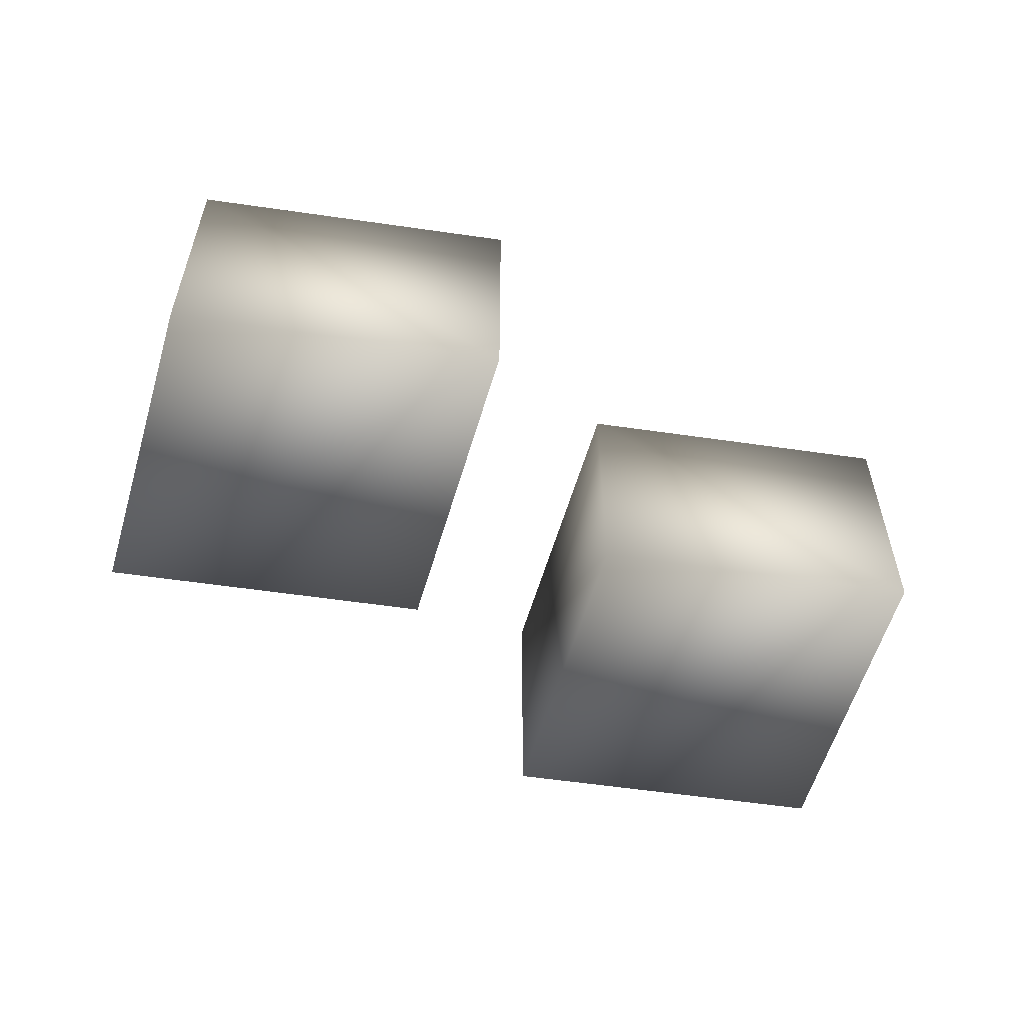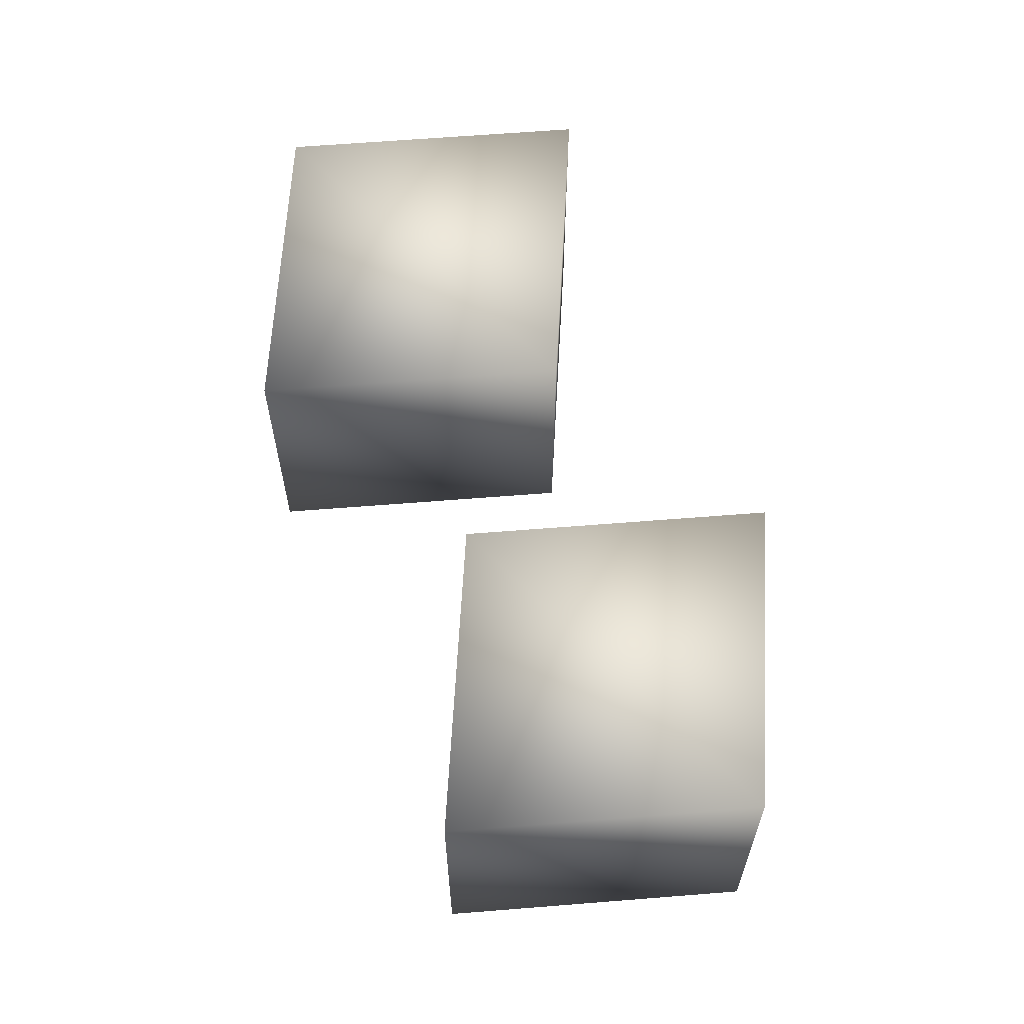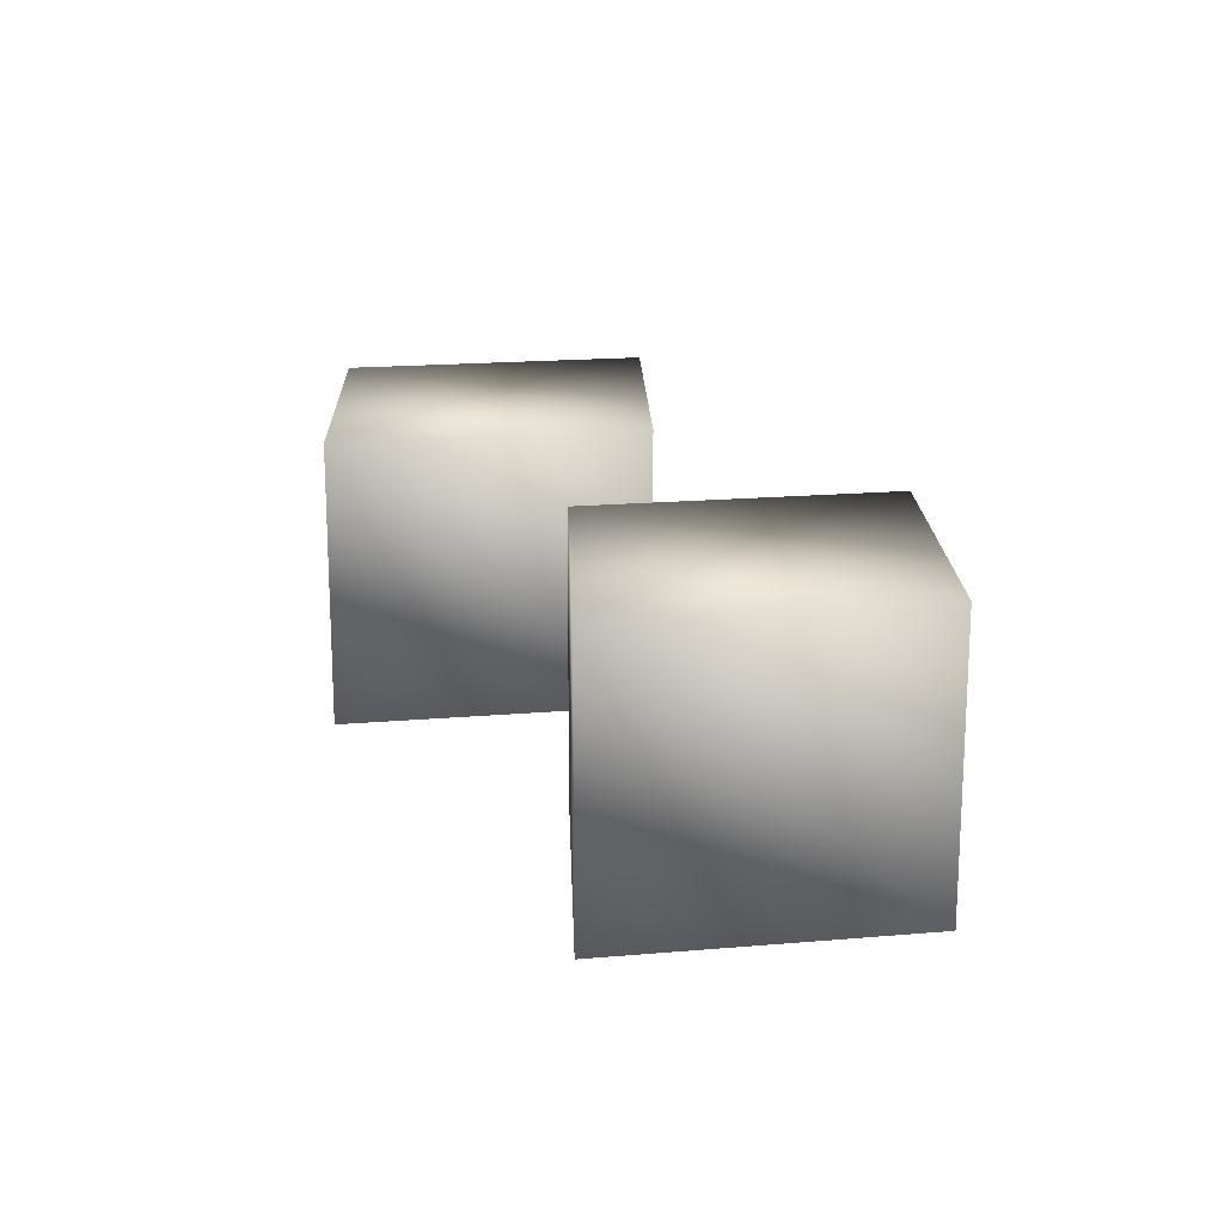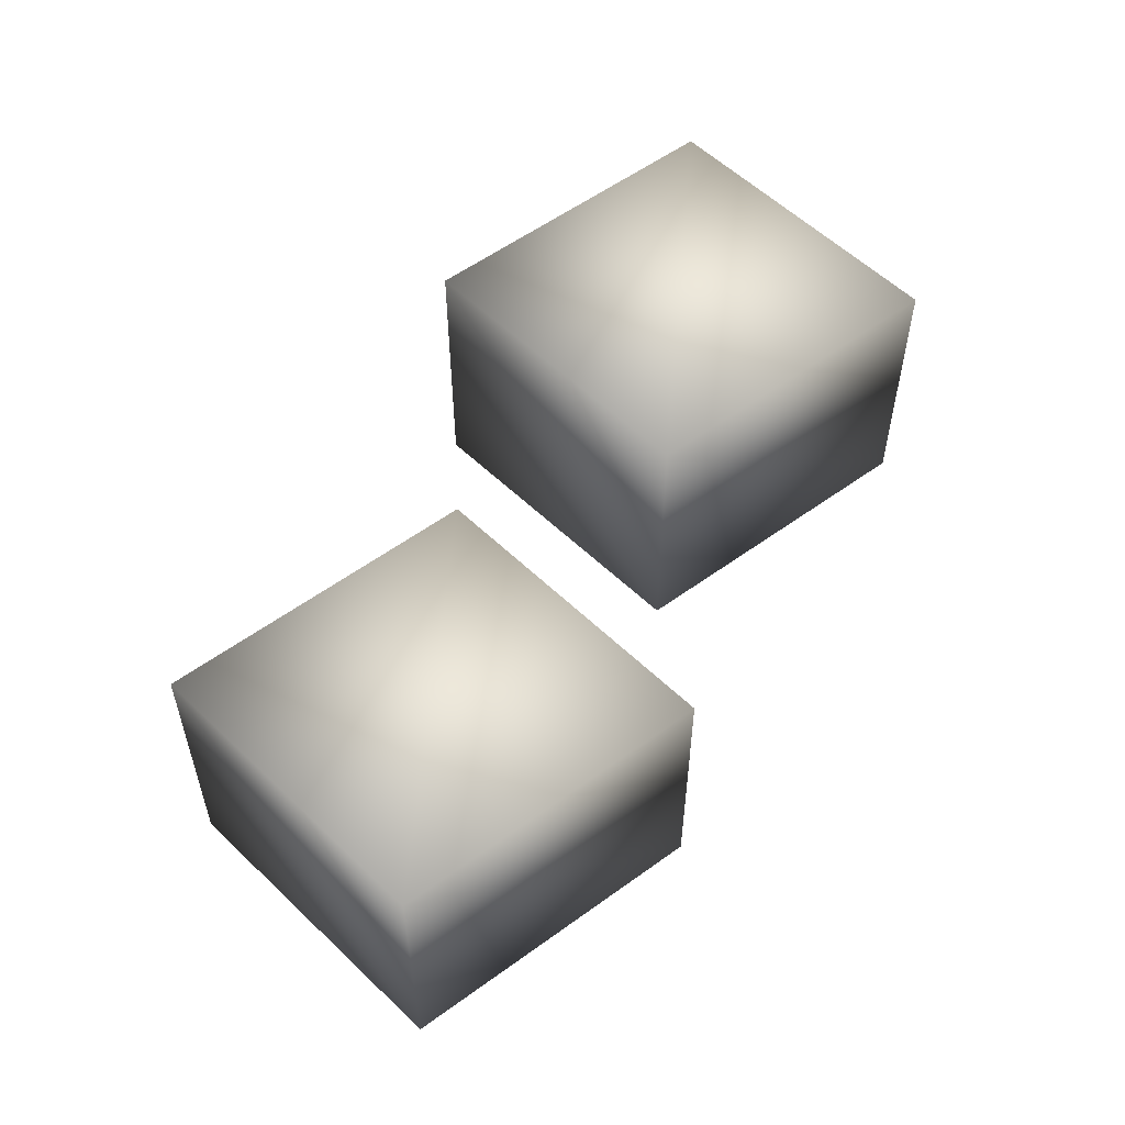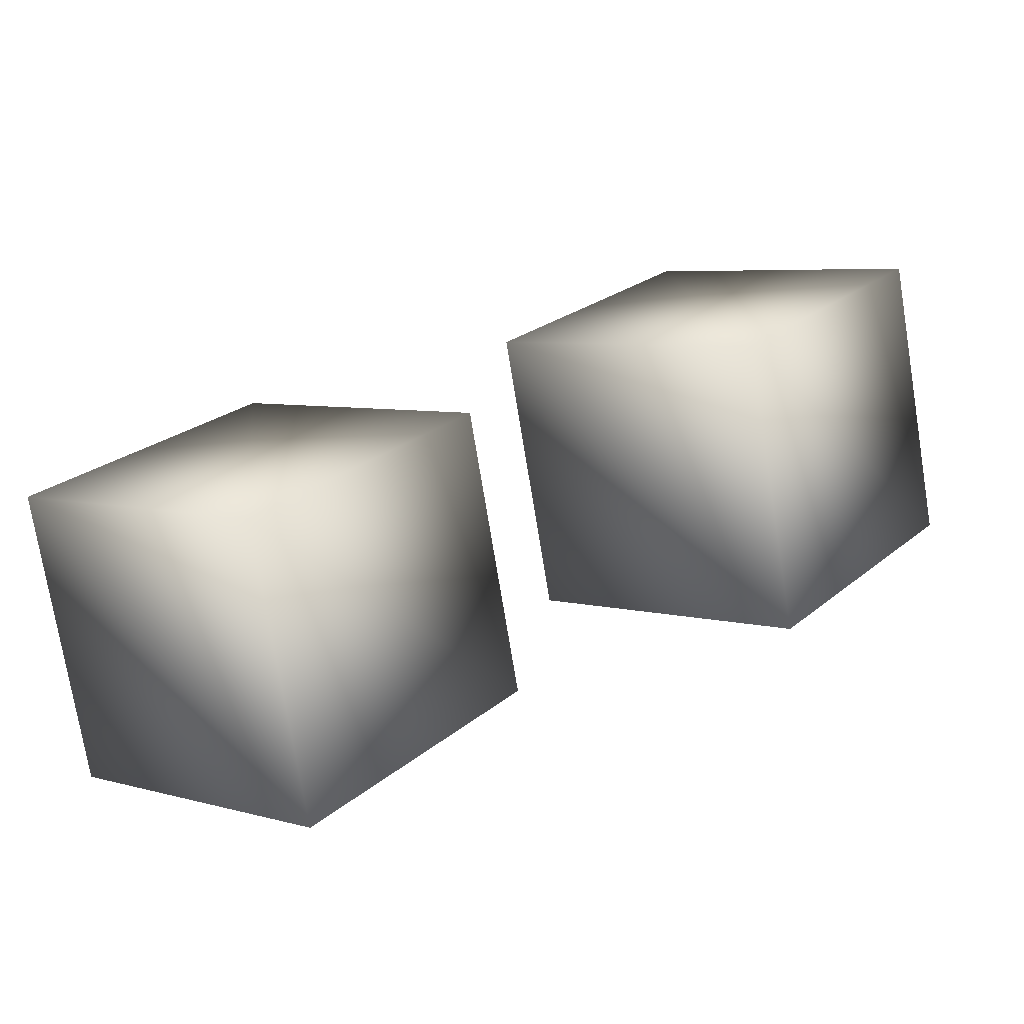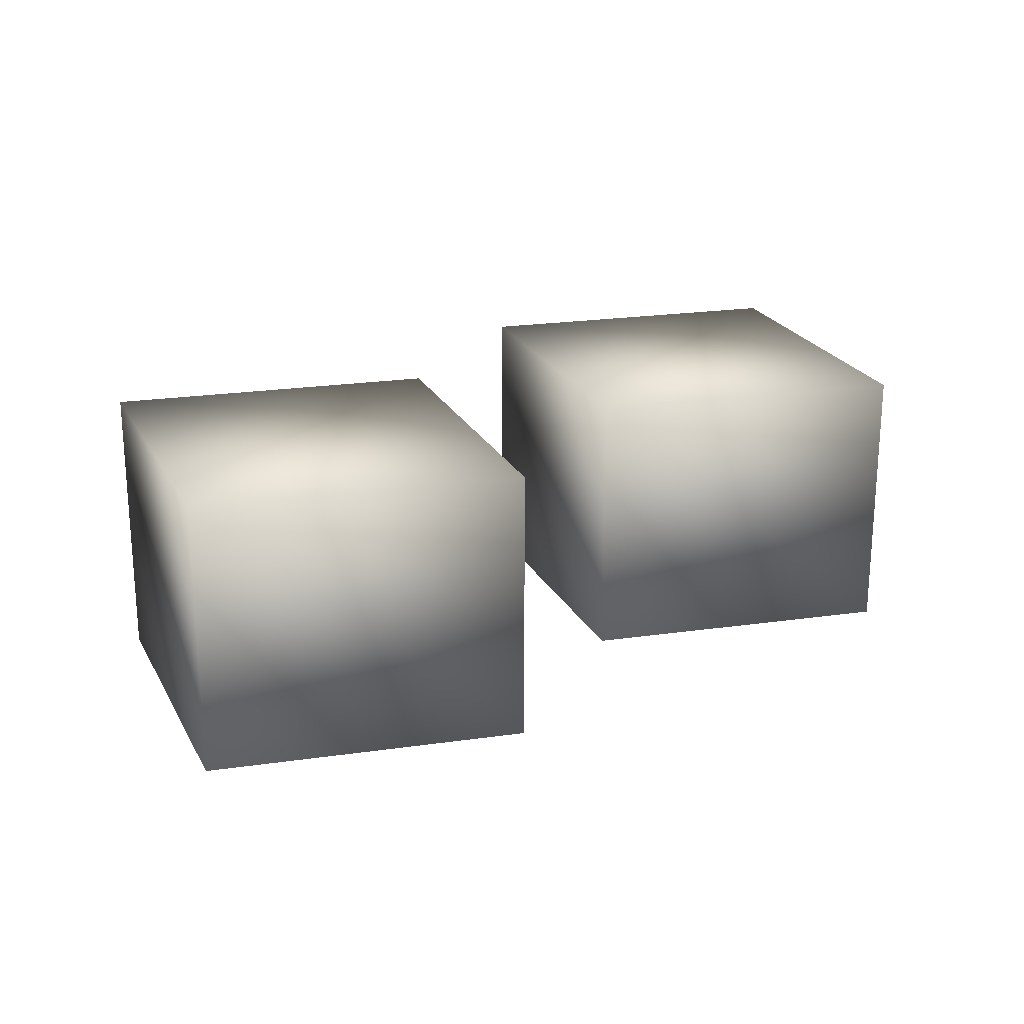
<metadata>
{"format":"obj","ext":"obj","renderer":"f3d","projection":"perspective","resolution":1024,"background":"white","views":[{"elev":-58.0,"azim":115.9,"up":"+Y"},{"elev":62.7,"azim":37.6,"up":"+Y"},{"elev":18.2,"azim":32.7,"up":"+Y"},{"elev":56.5,"azim":87.2,"up":"+Y"},{"elev":-74.7,"azim":9.3,"up":"+Z"},{"elev":22.9,"azim":-69.3,"up":"+Y"}]}
</metadata>
<code>
g Maillage Maillage Maillage Maillage Maillage Maillage Maillage Maillage
v 67.64 153.6 -489.5
v 67.64 53.6 -489.5
v -14.79 53.6 -414.6
v 132.7 153.6 -394.6
v 132.7 53.6 -394.6
v 50.24 153.6 -319.7
v 50.24 53.6 -319.7
v -14.79 153.6 -414.6
v -93.34 161.4 -582.4
v -93.34 61.4 -582.4
v -175.8 61.4 -507.6
v -28.31 161.4 -487.5
v -28.31 61.4 -487.5
v -110.7 161.4 -412.7
v -110.7 61.4 -412.7
v -175.8 161.4 -507.6
f 1 2 3
f 4 5 2
f 6 7 5
f 8 3 7
f 2 5 7
f 4 1 8
f 8 1 3
f 1 4 2
f 4 6 5
f 6 8 7
f 3 2 7
f 6 4 8
f 9 10 11
f 12 13 10
f 14 15 13
f 16 11 15
f 10 13 15
f 12 9 16
f 16 9 11
f 9 12 10
f 12 14 13
f 14 16 15
f 11 10 15
f 14 12 16

</code>
